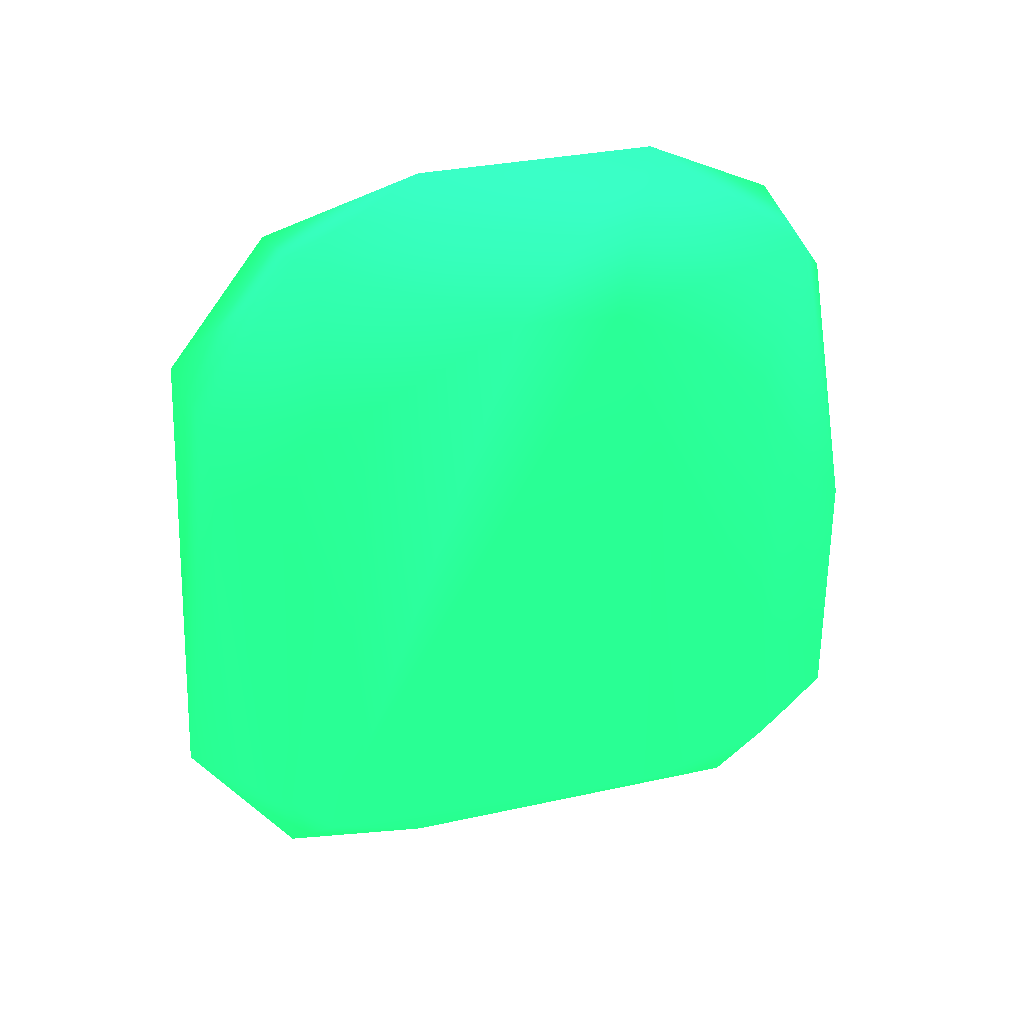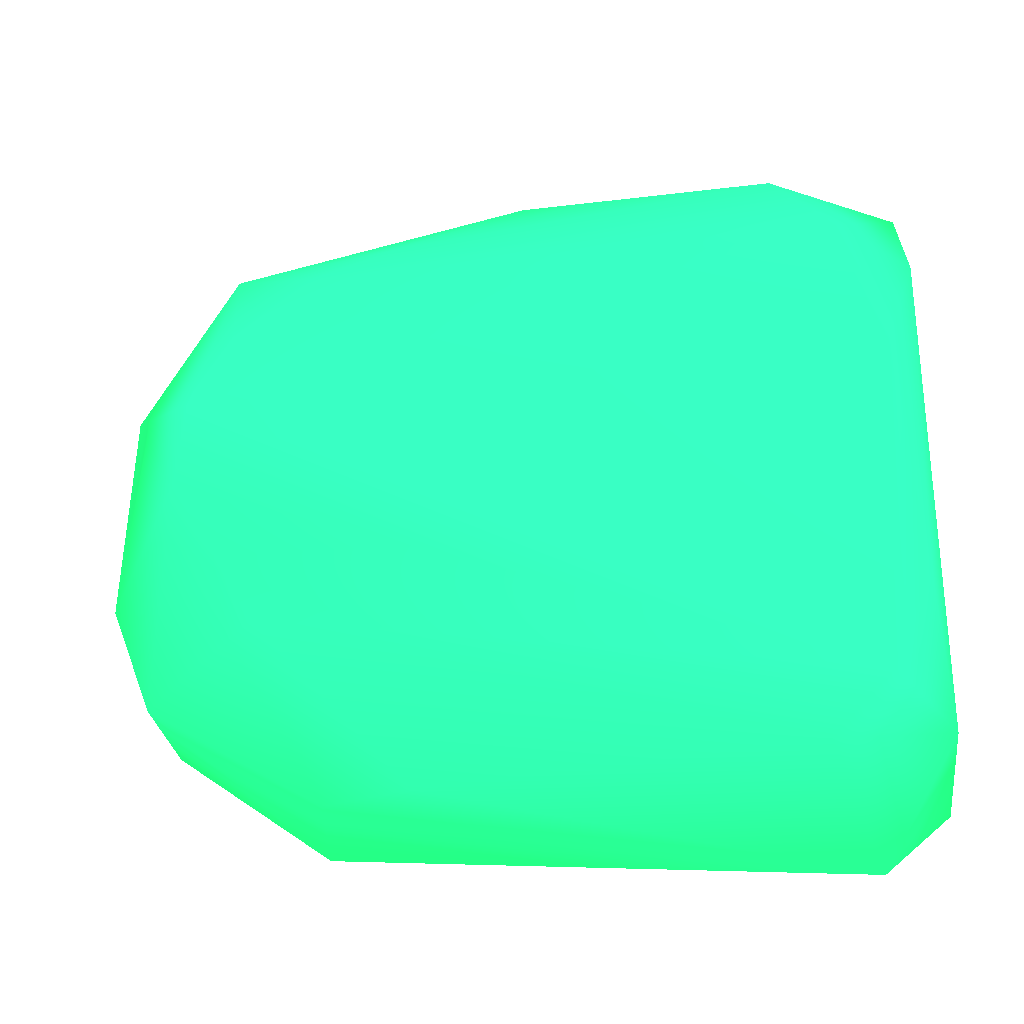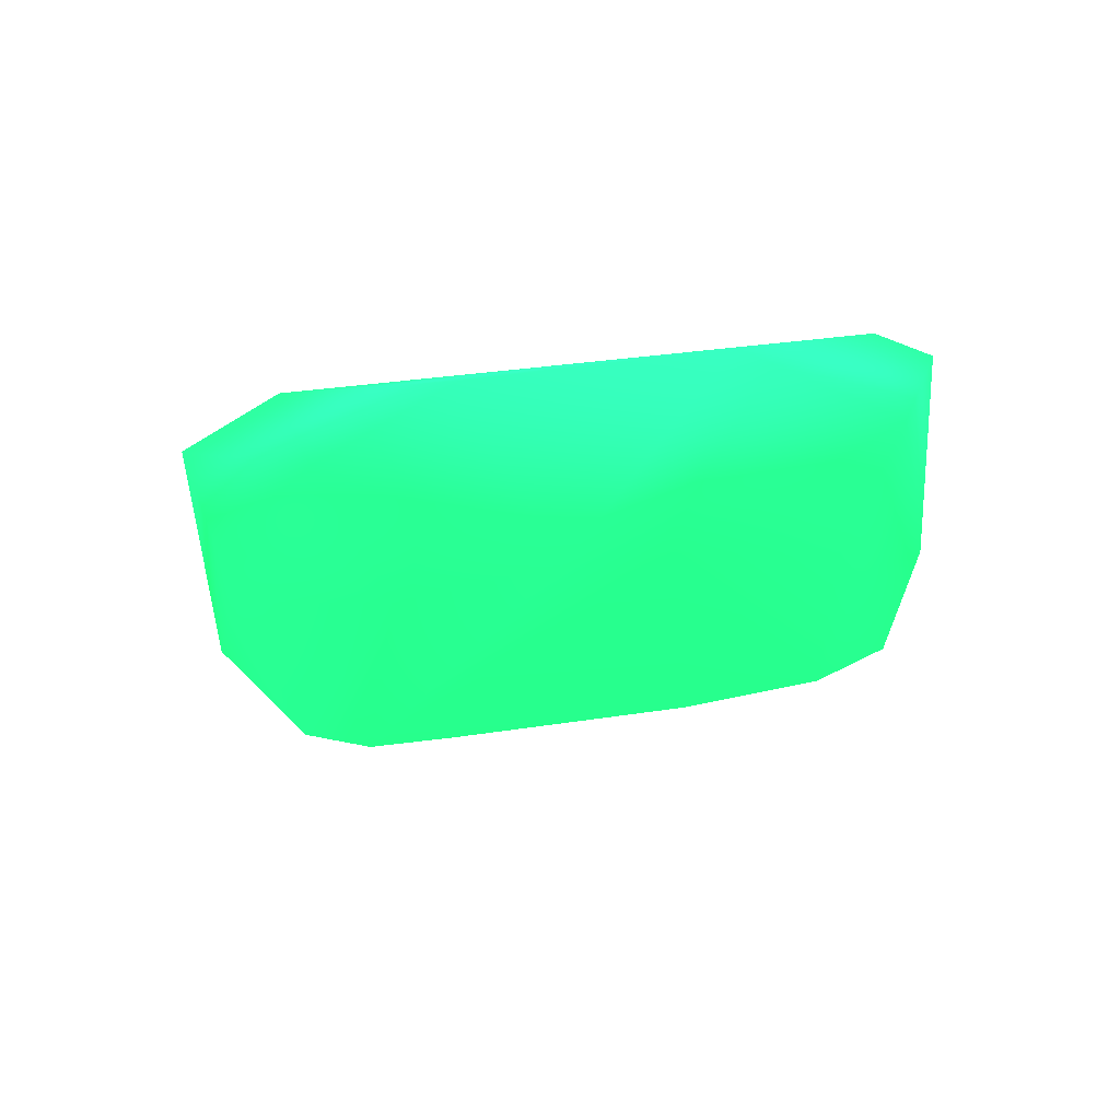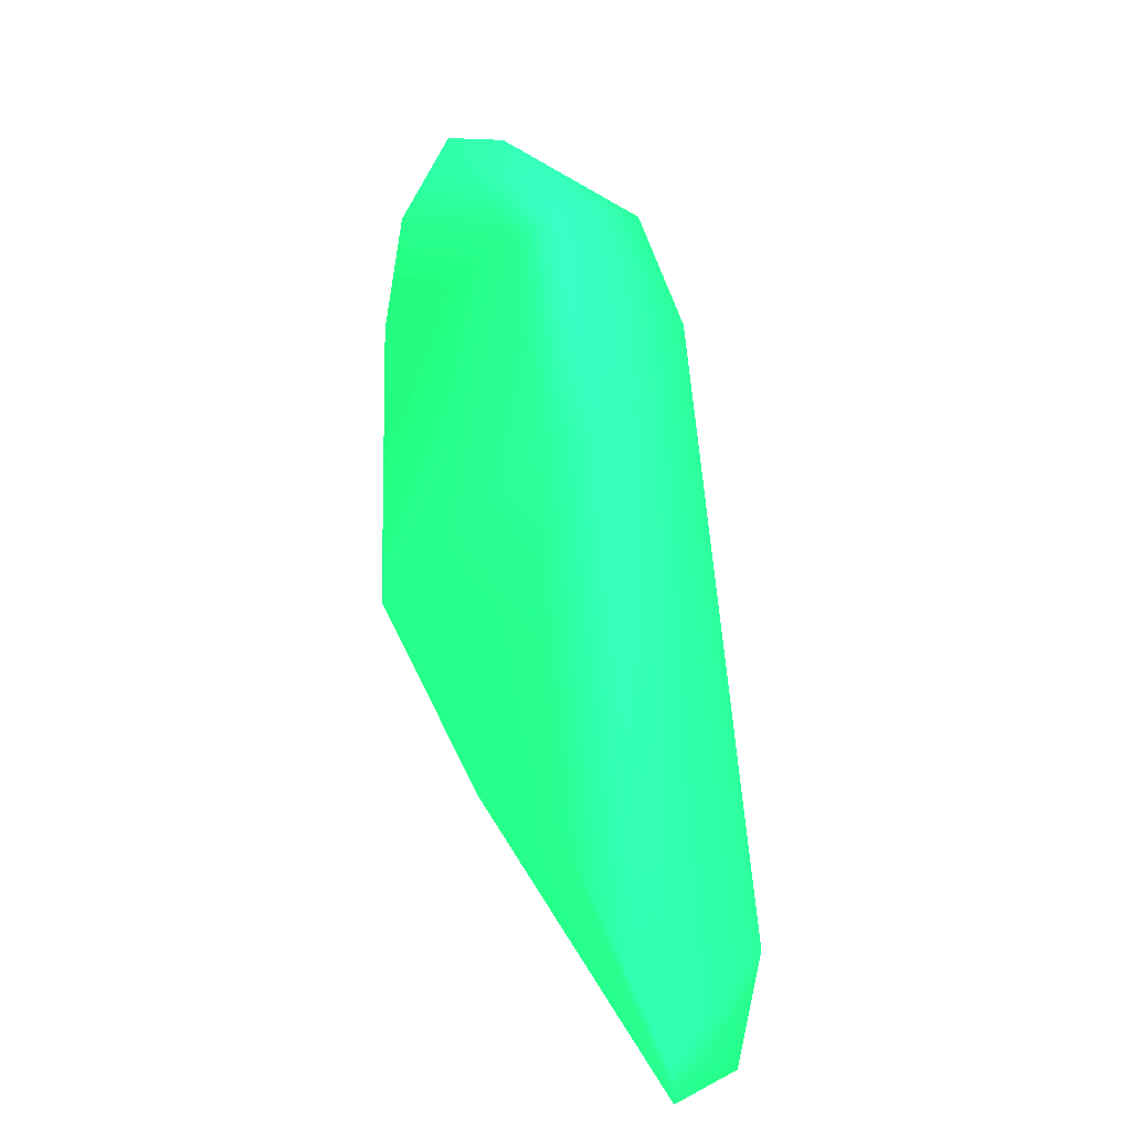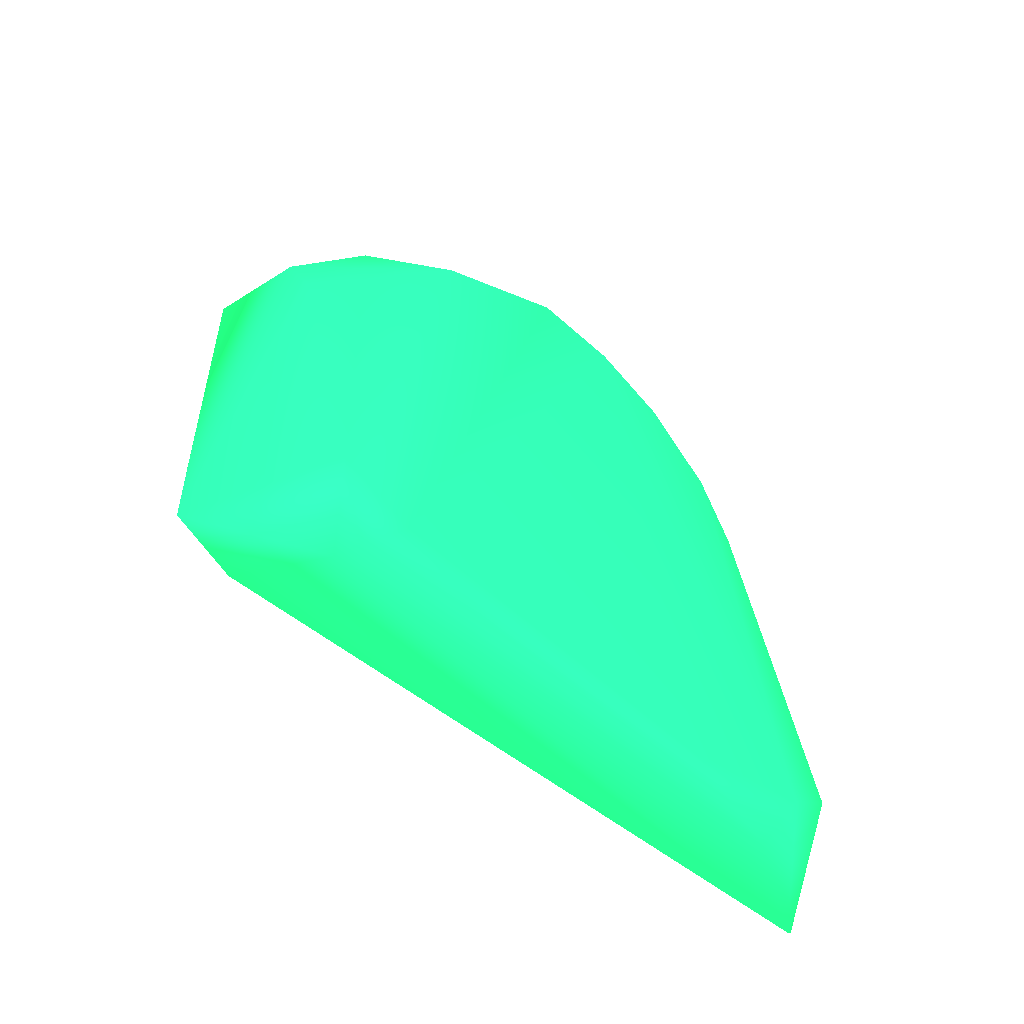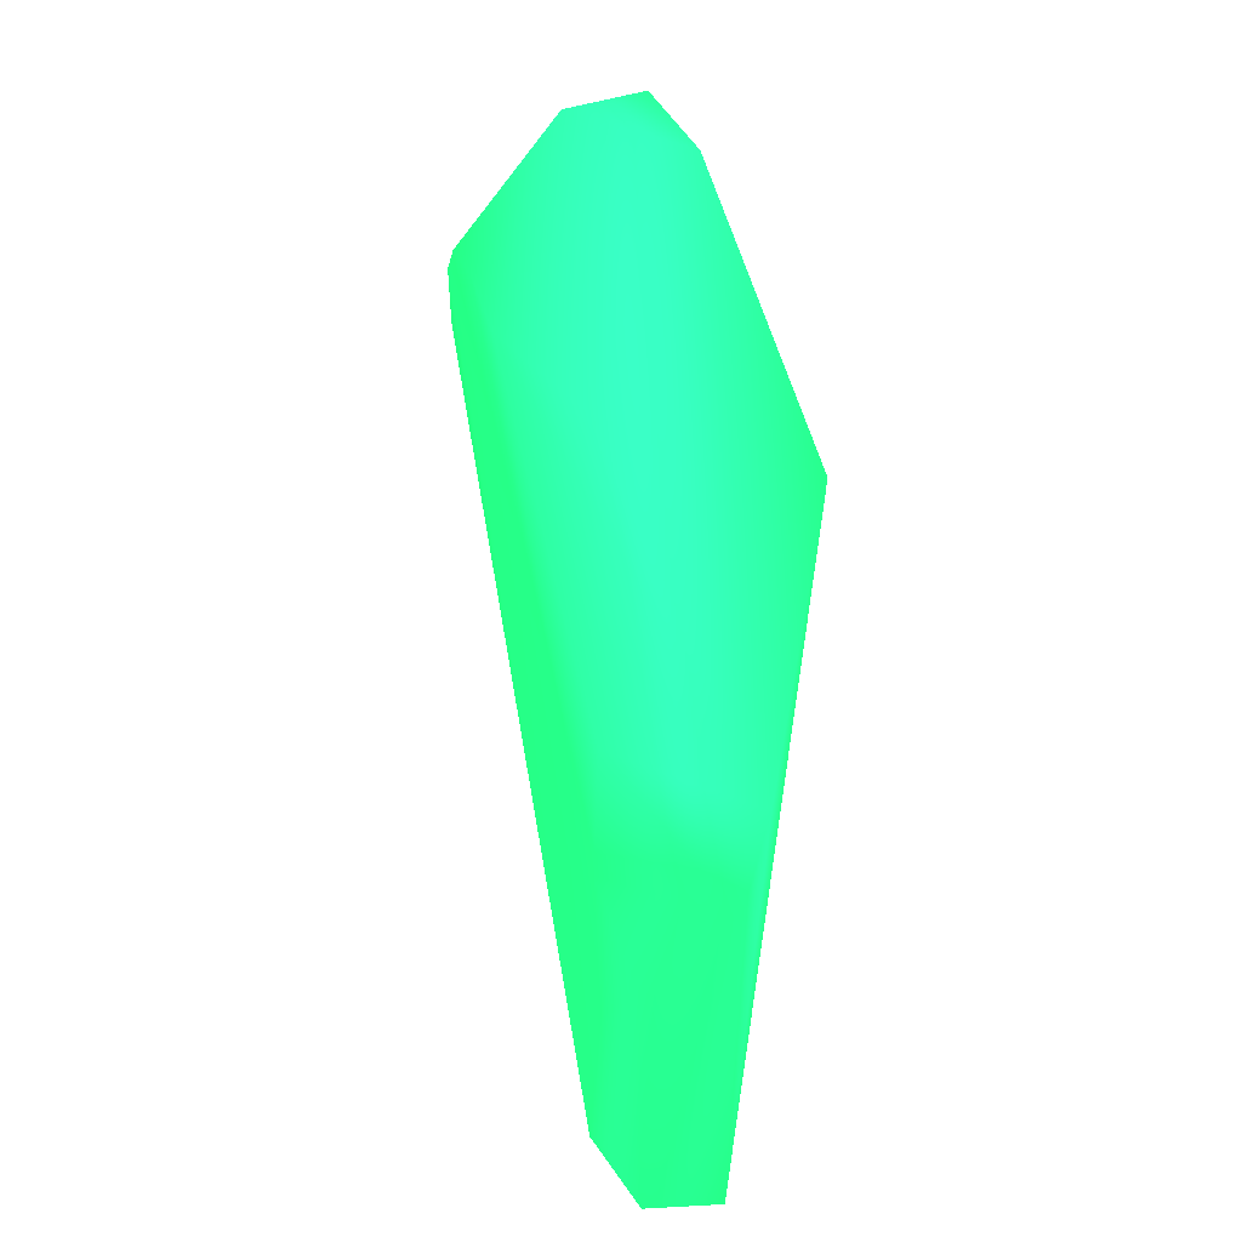
<metadata>
{"format":"obj","ext":"obj","renderer":"f3d","projection":"perspective","resolution":1024,"background":"white","views":[{"elev":47.7,"azim":-101.8,"up":"+Y"},{"elev":-28.5,"azim":-89.3,"up":"+Z"},{"elev":79.0,"azim":-96.6,"up":"+Y"},{"elev":12.9,"azim":165.7,"up":"+Y"},{"elev":-53.8,"azim":-132.0,"up":"+Y"},{"elev":61.6,"azim":-14.6,"up":"+Z"}]}
</metadata>
<code>
v 0.04242 0.04069 0.02493 0.1169 0.8191 0.4189
v 0.03958 0.0364 0.02098 0.1169 0.8191 0.4189
v 0.04071 0.0364 -0.03681 0.1169 0.8191 0.4189
v 0.05209 0.06166 0.02326 0.1169 0.8191 0.4189
v 0.05145 0.08815 0.02245 0.1169 0.8191 0.4189
v 0.03922 0.07064 0.02241 0.1169 0.8191 0.4189
v 0.03788 0.06447 0.02221 0.1169 0.8191 0.4189
v 0.03437 0.0483 0.02167 0.1169 0.8191 0.4189
v 0.03382 0.0364 0.01196 0.1169 0.8191 0.4189
v 0.03271 0.04317 0.01577 0.1169 0.8191 0.4189
v 0.04239 0.04169 -0.04108 0.1169 0.8191 0.4189
v 0.0508 0.06166 -0.03685 0.1169 0.8191 0.4189
v 0.03417 0.0364 -0.03226 0.1169 0.8191 0.4189
v 0.0508 0.08712 -0.03676 0.1169 0.8191 0.4189
v 0.0508 0.1005 -0.0275 0.1169 0.8191 0.4189
v 0.0508 0.09878 0.01624 0.1169 0.8191 0.4189
v 0.04432 0.09735 0.0179 0.1169 0.8191 0.4189
v 0.03585 0.08243 0.01554 0.1169 0.8191 0.4189
v 0.03209 0.03934 0.003011 0.1169 0.8191 0.4189
v 0.03196 0.03762 -0.01961 0.1169 0.8191 0.4189
v 0.03585 0.0895 0.0125 0.1169 0.8191 0.4189
v 0.03585 0.09619 0.006366 0.1169 0.8191 0.4189
v 0.03585 0.09971 -0.0005625 0.1169 0.8191 0.4189
v 0.03275 0.04653 -0.03324 0.1169 0.8191 0.4189
v 0.03976 0.07987 -0.03465 0.1169 0.8191 0.4189
v 0.04304 0.08731 -0.03481 0.1169 0.8191 0.4189
v 0.03154 0.04125 -0.02769 0.1169 0.8191 0.4189
v 0.0446 0.1026 -0.02559 0.1169 0.8191 0.4189
v 0.04839 0.107 -0.01448 0.1169 0.8191 0.4189
v 0.04872 0.1064 0.005067 0.1169 0.8191 0.4189
v 0.03585 0.1005 -0.008596 0.1169 0.8191 0.4189
v 0.03585 0.09315 -0.0213 0.1169 0.8191 0.4189
f 1 2 3
f 1 3 4
f 1 4 5
f 1 5 6
f 1 6 7
f 1 7 8
f 1 8 2
f 2 9 13
f 2 13 3
f 2 8 10
f 2 10 9
f 3 11 12
f 3 12 4
f 3 13 11
f 4 12 14
f 4 14 15
f 4 15 5
f 5 15 16
f 5 16 17
f 5 17 6
f 6 17 18
f 6 18 7
f 7 18 8
f 8 18 10
f 9 19 20
f 9 20 13
f 9 10 19
f 10 18 21
f 10 21 22
f 10 22 23
f 10 23 19
f 11 24 25
f 11 25 26
f 11 26 14
f 11 14 12
f 11 13 24
f 13 20 27
f 13 27 24
f 14 26 28
f 14 28 15
f 15 28 29
f 15 29 30
f 15 30 16
f 16 30 17
f 17 30 23
f 17 23 22
f 17 22 21
f 17 21 18
f 19 27 20
f 19 23 27
f 23 30 31
f 23 31 27
f 24 27 32
f 24 32 25
f 25 32 26
f 26 32 28
f 27 31 32
f 28 32 31
f 28 31 29
f 29 31 30

</code>
